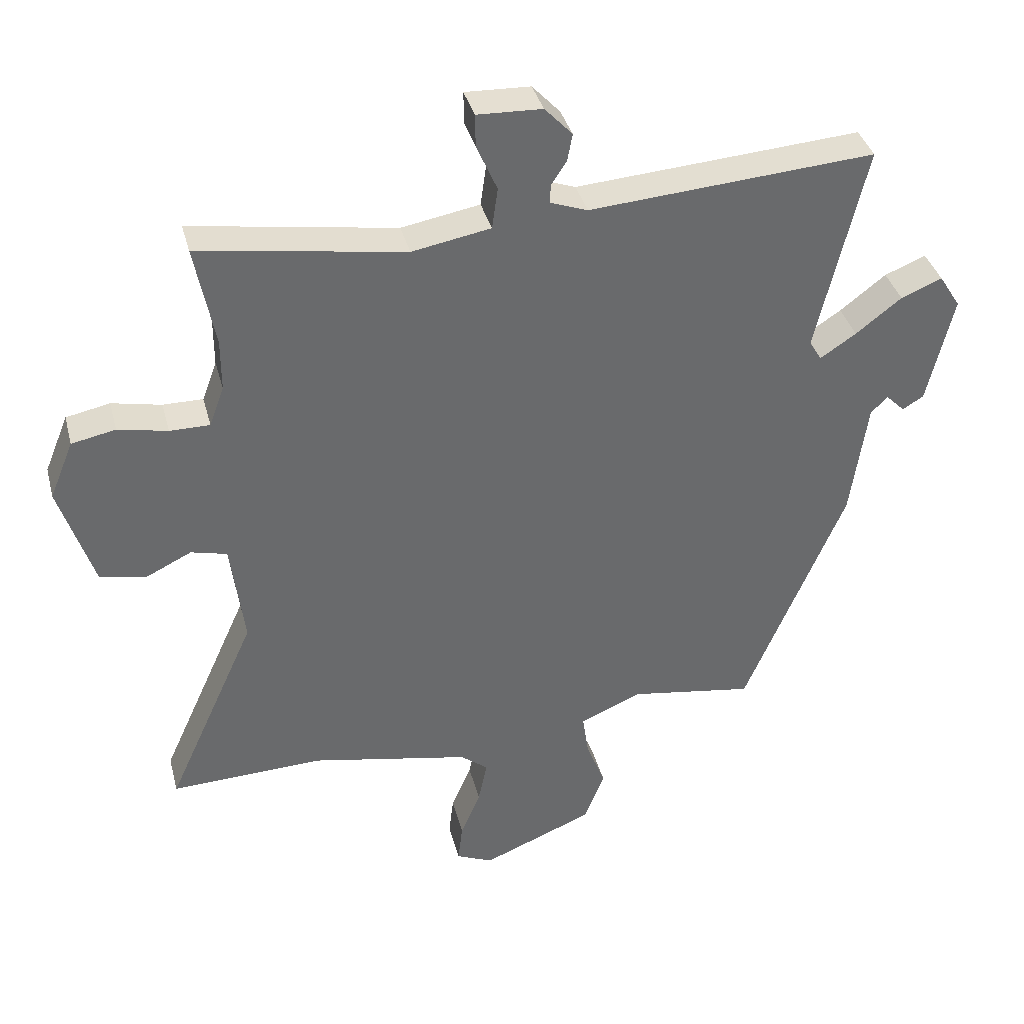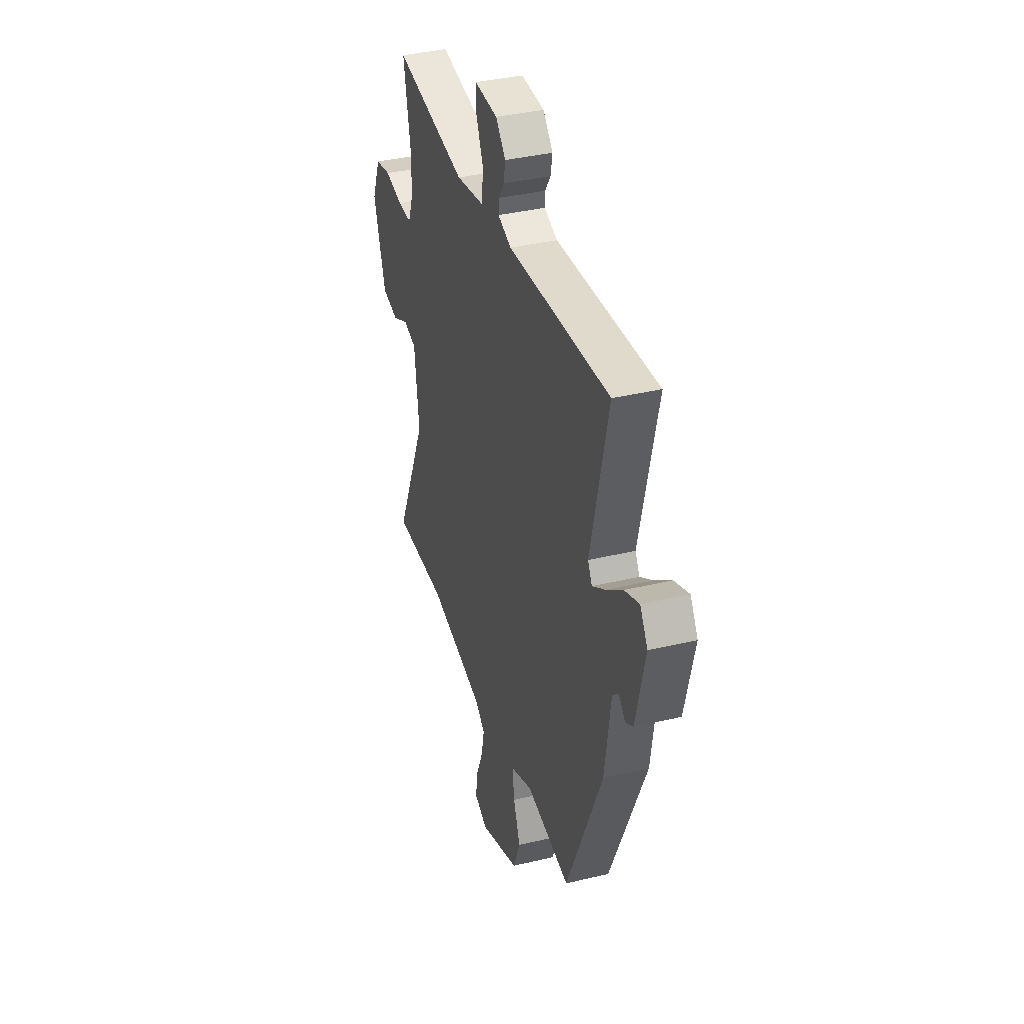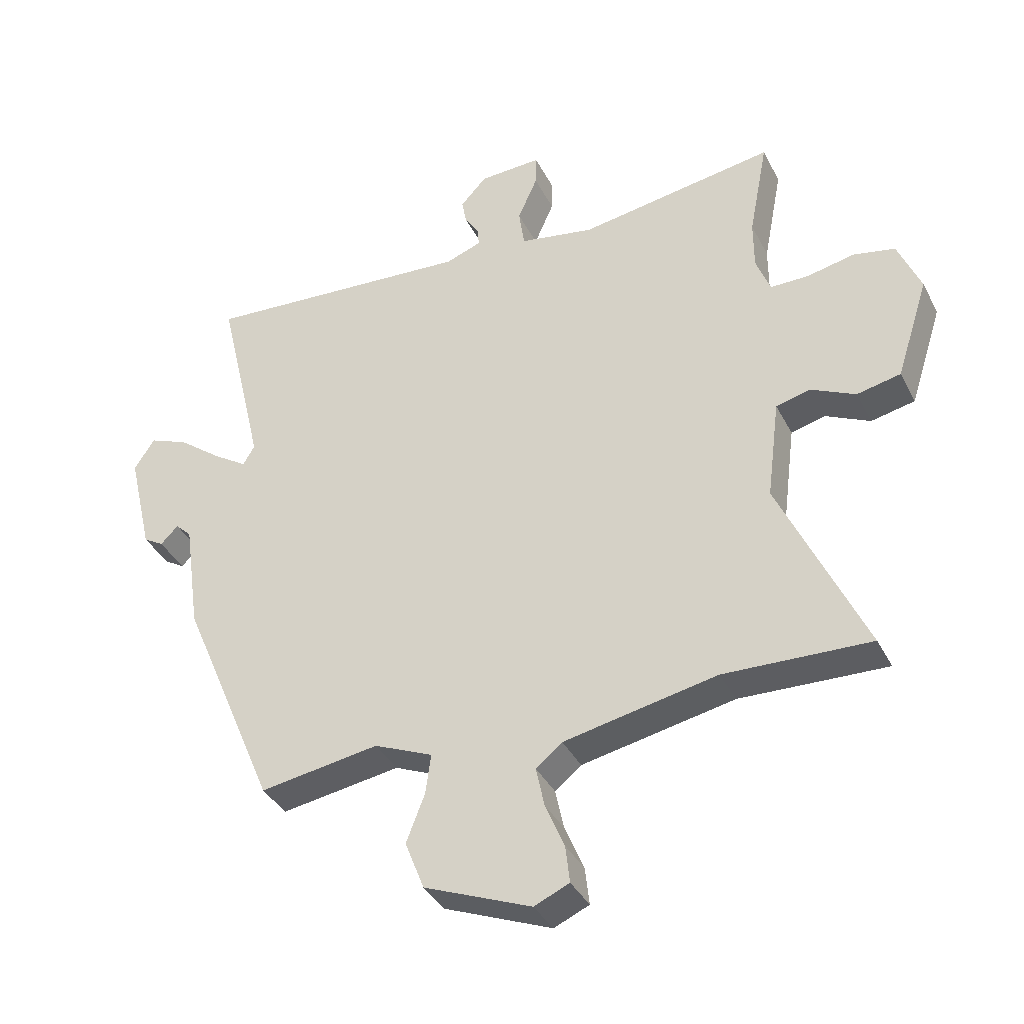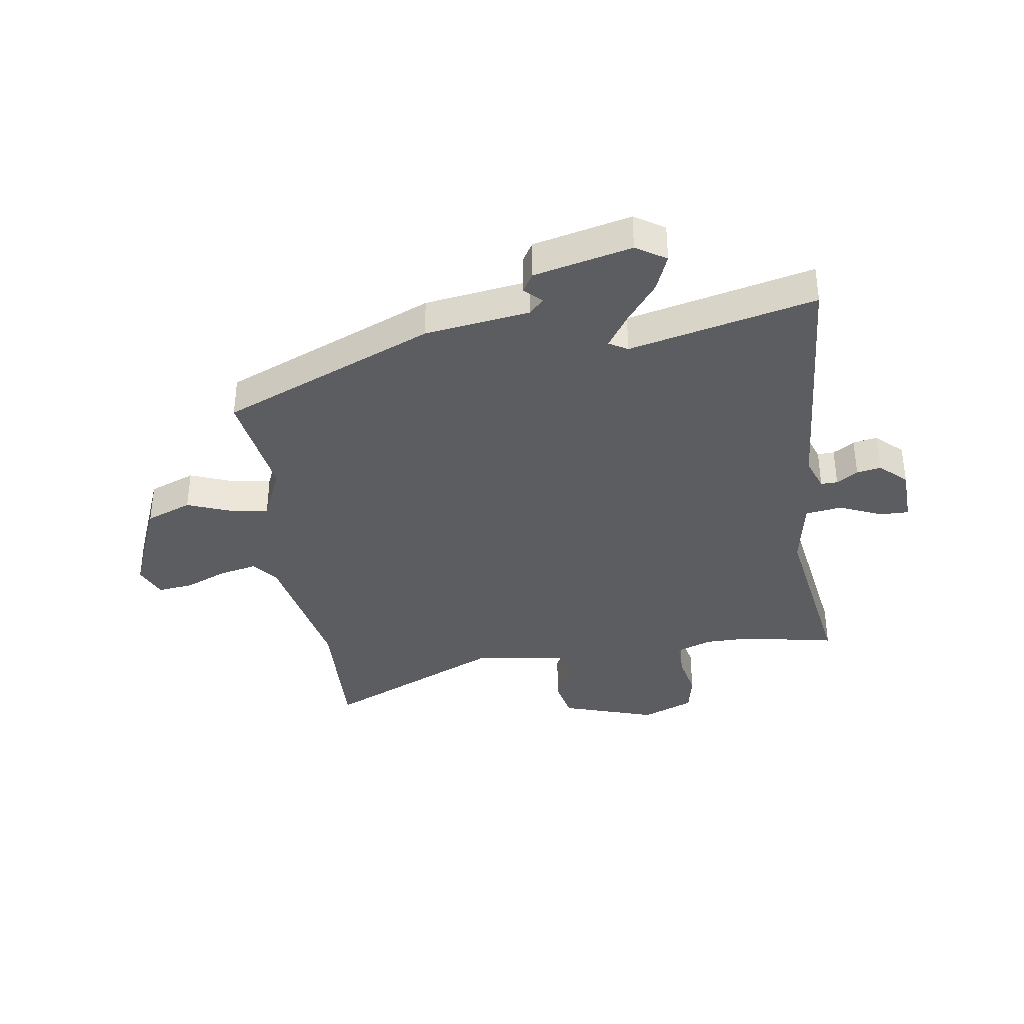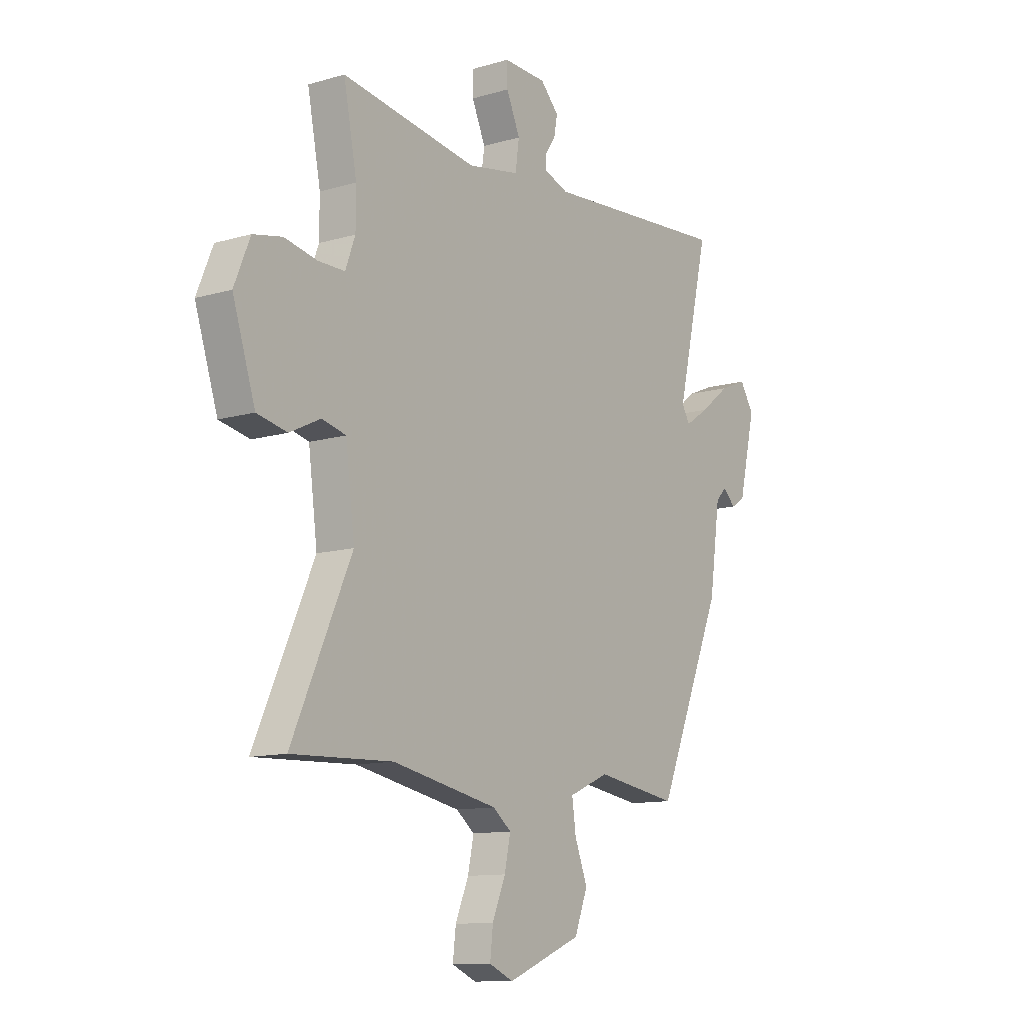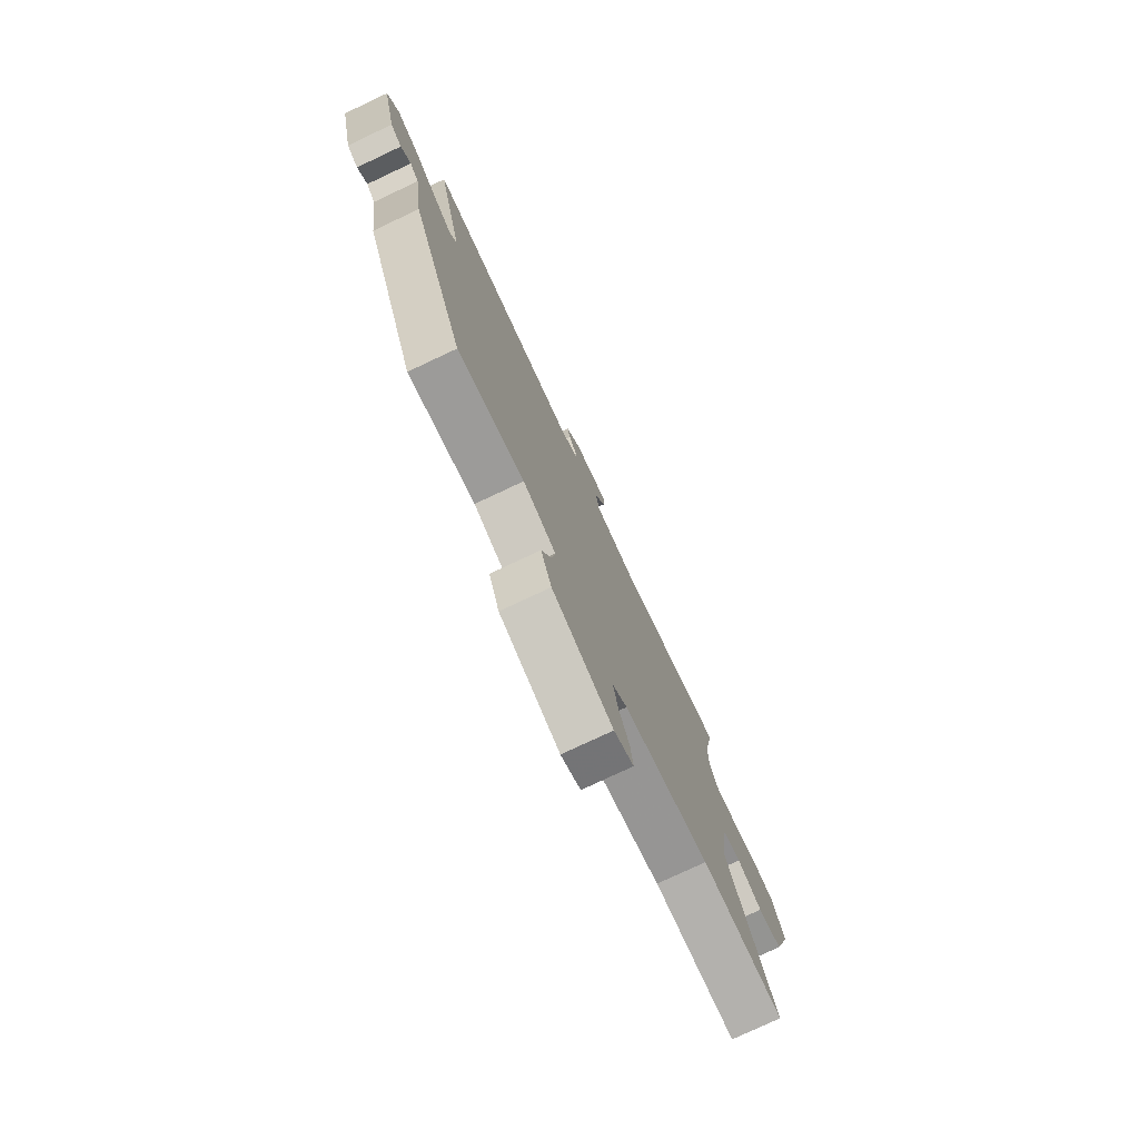
<metadata>
{"format":"obj","ext":"obj","renderer":"f3d","projection":"perspective","resolution":1024,"background":"white","views":[{"elev":37.3,"azim":165.7,"up":"+Z"},{"elev":37.4,"azim":-107.1,"up":"+Z"},{"elev":-37.6,"azim":24.7,"up":"+Z"},{"elev":-36.9,"azim":-81.6,"up":"+Y"},{"elev":-11.6,"azim":125.4,"up":"+Z"},{"elev":-77.4,"azim":-64.8,"up":"+Z"}]}
</metadata>
<code>
v -0.383 0.07 -0.499
v -0.539 0.07 -0.129
v -0.565 0.07 0.053
v -0.591 0.07 0.079
v -0.62 0.07 0.05
v -0.653 0.07 0.07
v -0.693 0.07 0.24
v -0.66 0.07 0.292
v -0.596 0.07 0.266
v -0.525 0.07 0.211
v -0.469 0.07 0.174
v -0.45 0.07 0.206
v -0.526 0.07 0.53
v -0.083 0.07 0.498
v -0.025 0.07 0.519
v -0.026 0.07 0.548
v -0.05 0.07 0.585
v -0.058 0.07 0.627
v -0.015 0.07 0.673
v 0.086 0.07 0.677
v 0.085 0.07 0.626
v 0.053 0.07 0.553
v 0.062 0.07 0.489
v 0.184 0.07 0.467
v 0.503 0.07 0.517
v 0.472 0.07 0.357
v 0.472 0.07 0.276
v 0.495 0.07 0.214
v 0.557 0.07 0.214
v 0.634 0.07 0.23
v 0.702 0.07 0.216
v 0.739 0.07 0.126
v 0.686 0.07 -0.038
v 0.615 0.07 -0.053
v 0.543 0.07 -0.018
v 0.487 0.07 -0.032
v 0.466 0.07 -0.195
v 0.605 0.07 -0.504
v 0.368 0.07 -0.495
v 0.12 0.07 -0.544
v 0.077 0.07 -0.578
v 0.091 0.07 -0.644
v 0.122 0.07 -0.718
v 0.129 0.07 -0.779
v 0.072 0.07 -0.804
v -0.102 0.07 -0.733
v -0.133 0.07 -0.653
v -0.103 0.07 -0.575
v -0.094 0.07 -0.51
v -0.189 0.07 -0.469
v -0.383 0 -0.499
v -0.539 0 -0.129
v -0.565 0 0.053
v -0.591 0 0.079
v -0.62 0 0.05
v -0.653 0 0.07
v -0.693 0 0.24
v -0.66 0 0.292
v -0.596 0 0.266
v -0.525 0 0.211
v -0.469 0 0.174
v -0.45 0 0.206
v -0.526 0 0.53
v -0.083 0 0.498
v -0.025 0 0.519
v -0.026 0 0.548
v -0.05 0 0.585
v -0.058 0 0.627
v -0.015 0 0.673
v 0.086 0 0.677
v 0.085 0 0.626
v 0.053 0 0.553
v 0.062 0 0.489
v 0.184 0 0.467
v 0.503 0 0.517
v 0.472 0 0.357
v 0.472 0 0.276
v 0.495 0 0.214
v 0.557 0 0.214
v 0.634 0 0.23
v 0.702 0 0.216
v 0.739 0 0.126
v 0.686 0 -0.038
v 0.615 0 -0.053
v 0.543 0 -0.018
v 0.487 0 -0.032
v 0.466 0 -0.195
v 0.605 0 -0.504
v 0.368 0 -0.495
v 0.12 0 -0.544
v 0.077 0 -0.578
v 0.091 0 -0.644
v 0.122 0 -0.718
v 0.129 0 -0.779
v 0.072 0 -0.804
v -0.102 0 -0.733
v -0.133 0 -0.653
v -0.103 0 -0.575
v -0.094 0 -0.51
v -0.189 0 -0.469
f 45 46 47 48
f 45 48 49
f 42 43 44 45
f 41 42 45 49
f 40 41 49 50
f 37 38 39
f 36 37 39 40
f 32 33 34 35
f 32 35 36
f 29 30 31 32
f 28 29 32 36
f 27 28 36 40
f 24 25 26
f 23 24 26 27
f 19 20 21 22
f 19 22 23
f 16 17 18 19
f 15 16 19 23
f 14 15 23 27
f 12 13 14 27
f 7 8 9 10
f 7 10 11
f 4 5 6 7
f 3 4 7 11
f 50 1 2 3
f 50 3 11
f 27 40 50
f 11 12 27 50
f 98 97 96 95
f 99 98 95
f 95 94 93 92
f 99 95 92 91
f 100 99 91 90
f 89 88 87
f 90 89 87 86
f 85 84 83 82
f 86 85 82
f 82 81 80 79
f 86 82 79 78
f 90 86 78 77
f 76 75 74
f 77 76 74 73
f 72 71 70 69
f 73 72 69
f 69 68 67 66
f 73 69 66 65
f 77 73 65 64
f 77 64 63 62
f 60 59 58 57
f 61 60 57
f 57 56 55 54
f 61 57 54 53
f 53 52 51 100
f 61 53 100
f 100 90 77
f 100 77 62 61
f 1 51 52 2
f 2 52 53 3
f 3 53 54 4
f 4 54 55 5
f 5 55 56 6
f 6 56 57 7
f 7 57 58 8
f 8 58 59 9
f 9 59 60 10
f 10 60 61 11
f 11 61 62 12
f 12 62 63 13
f 13 63 64 14
f 14 64 65 15
f 15 65 66 16
f 16 66 67 17
f 17 67 68 18
f 18 68 69 19
f 19 69 70 20
f 20 70 71 21
f 21 71 72 22
f 22 72 73 23
f 23 73 74 24
f 24 74 75 25
f 25 75 76 26
f 26 76 77 27
f 27 77 78 28
f 28 78 79 29
f 29 79 80 30
f 30 80 81 31
f 31 81 82 32
f 32 82 83 33
f 33 83 84 34
f 34 84 85 35
f 35 85 86 36
f 36 86 87 37
f 37 87 88 38
f 38 88 89 39
f 39 89 90 40
f 40 90 91 41
f 41 91 92 42
f 42 92 93 43
f 43 93 94 44
f 44 94 95 45
f 45 95 96 46
f 46 96 97 47
f 47 97 98 48
f 48 98 99 49
f 49 99 100 50
f 50 100 51 1

</code>
